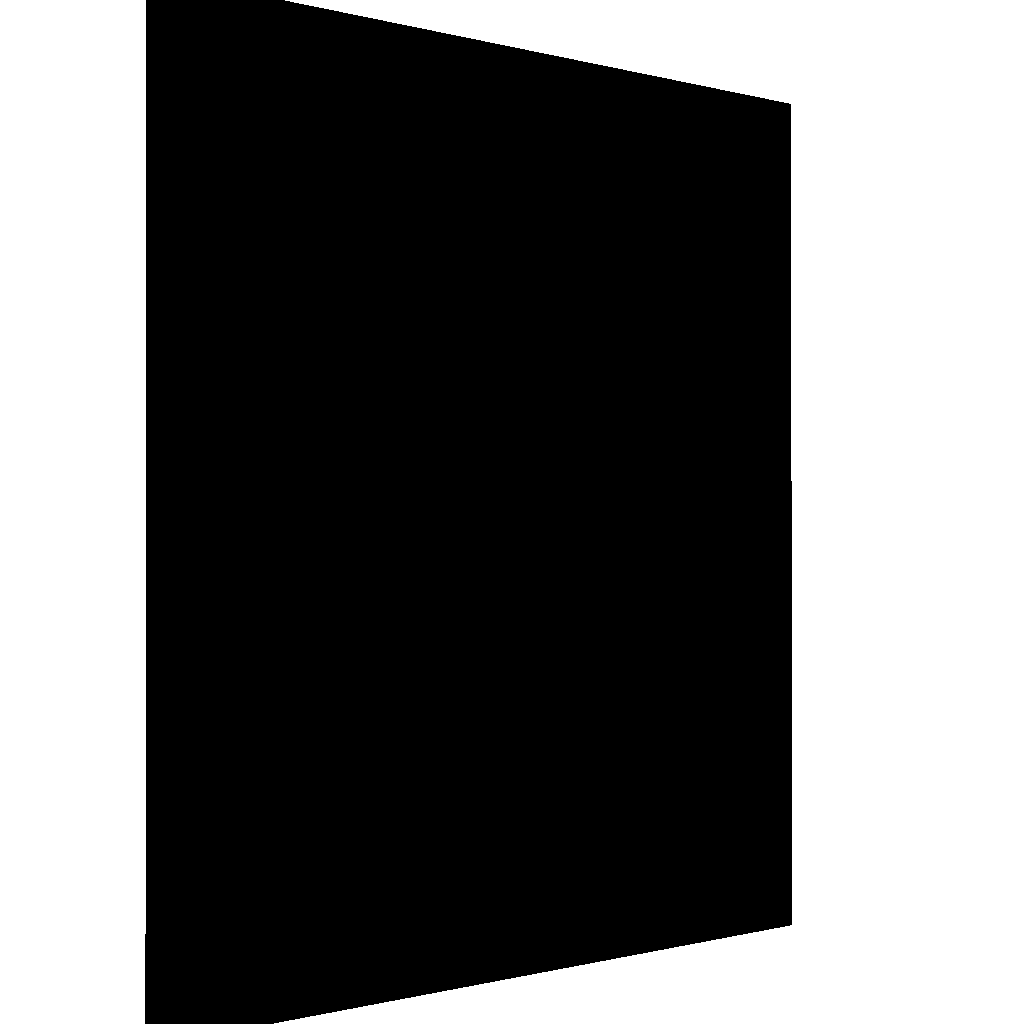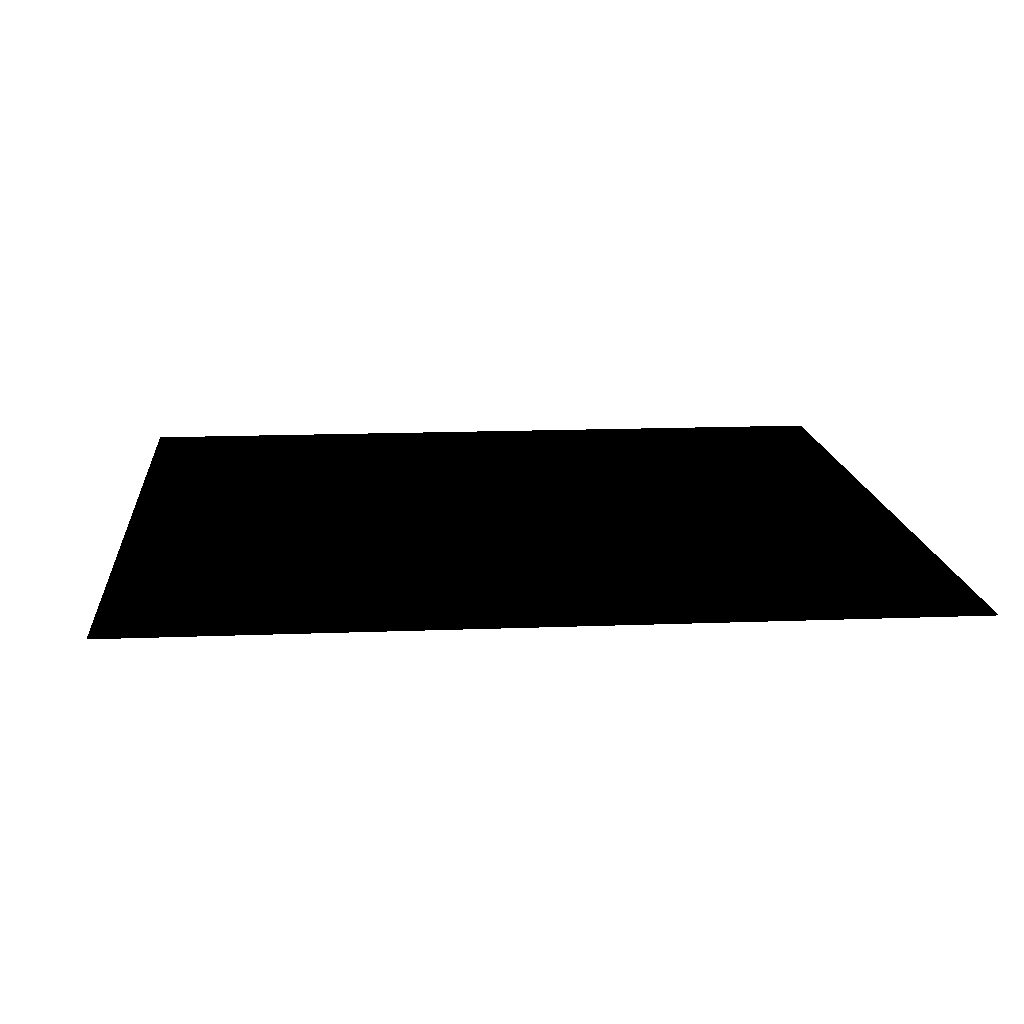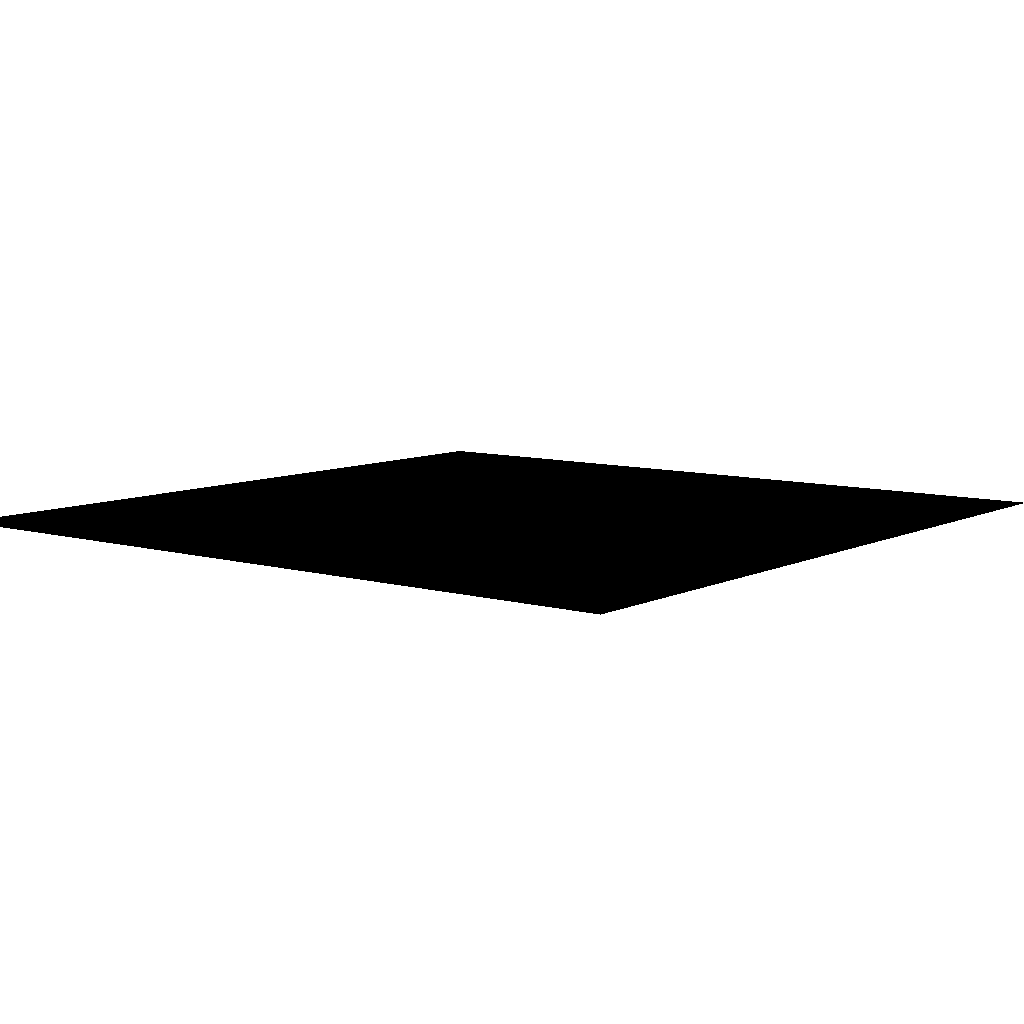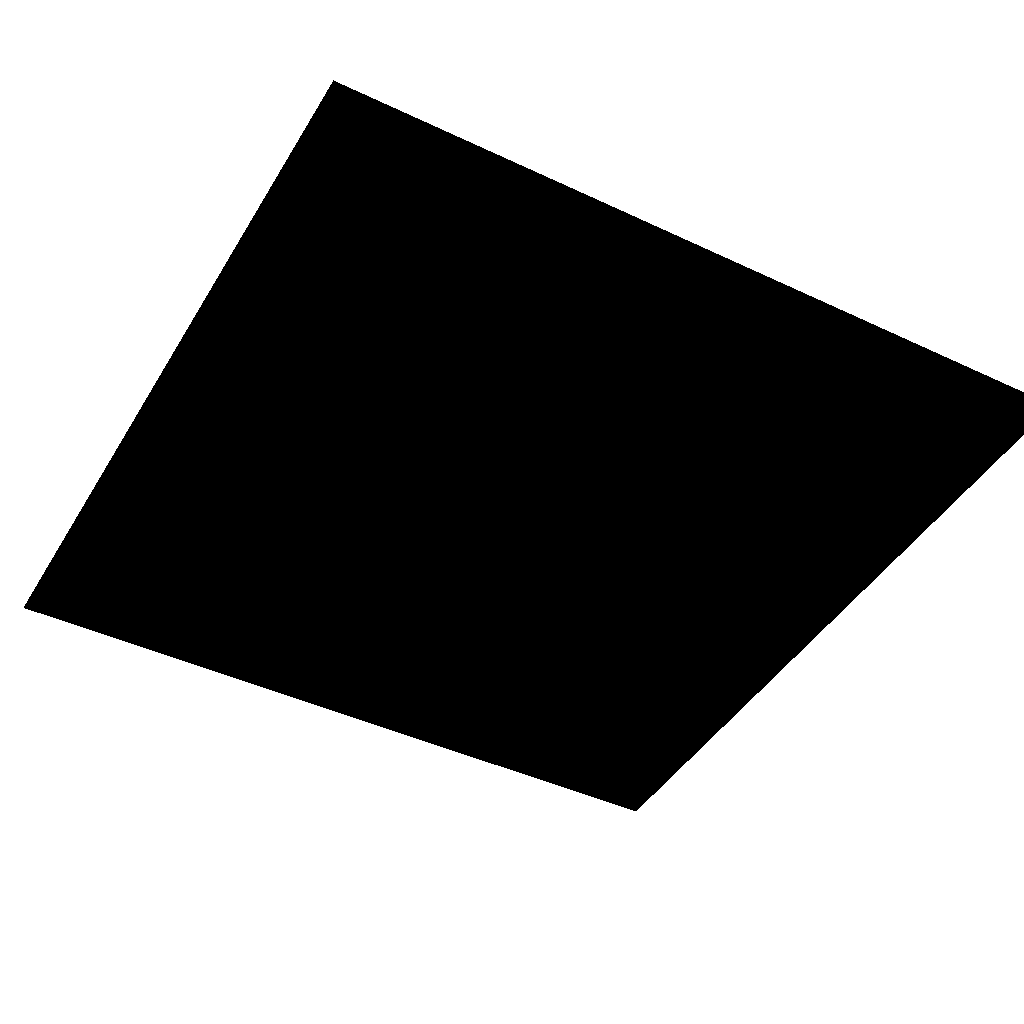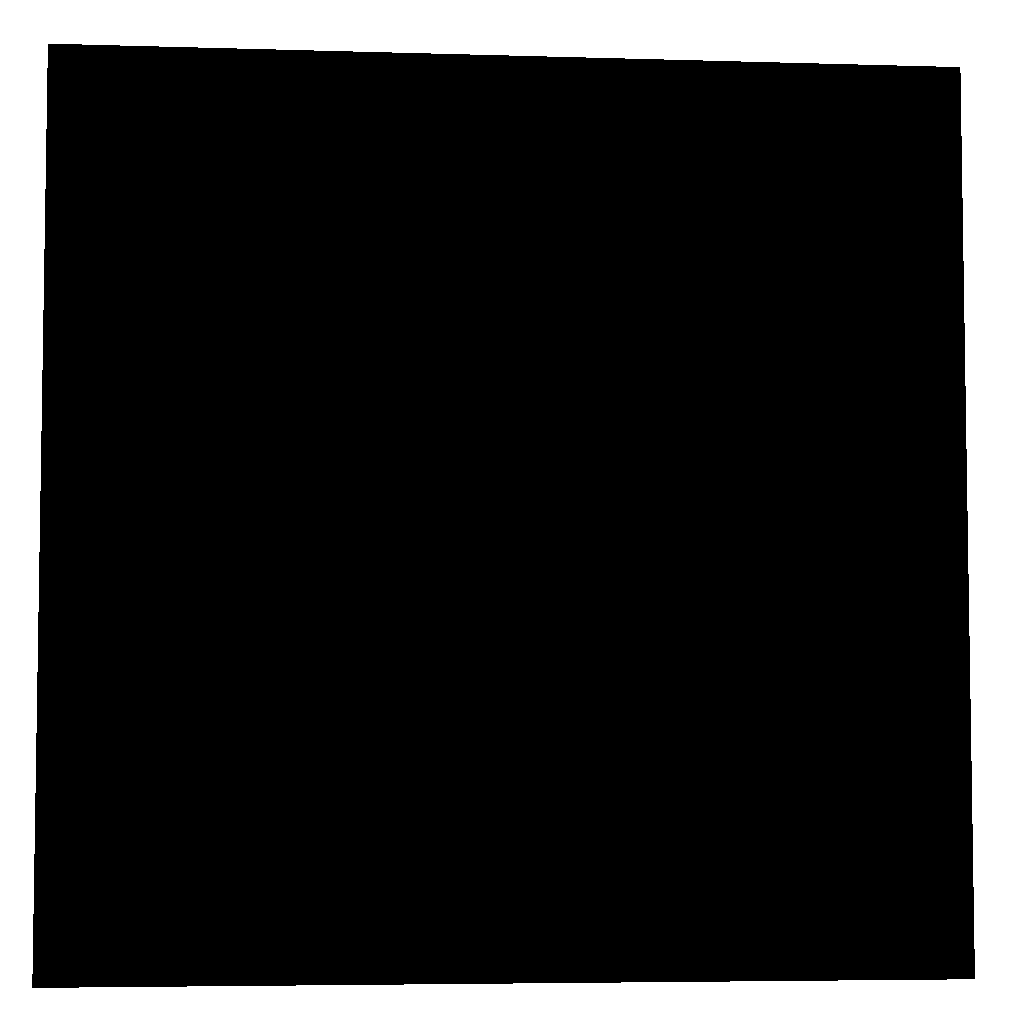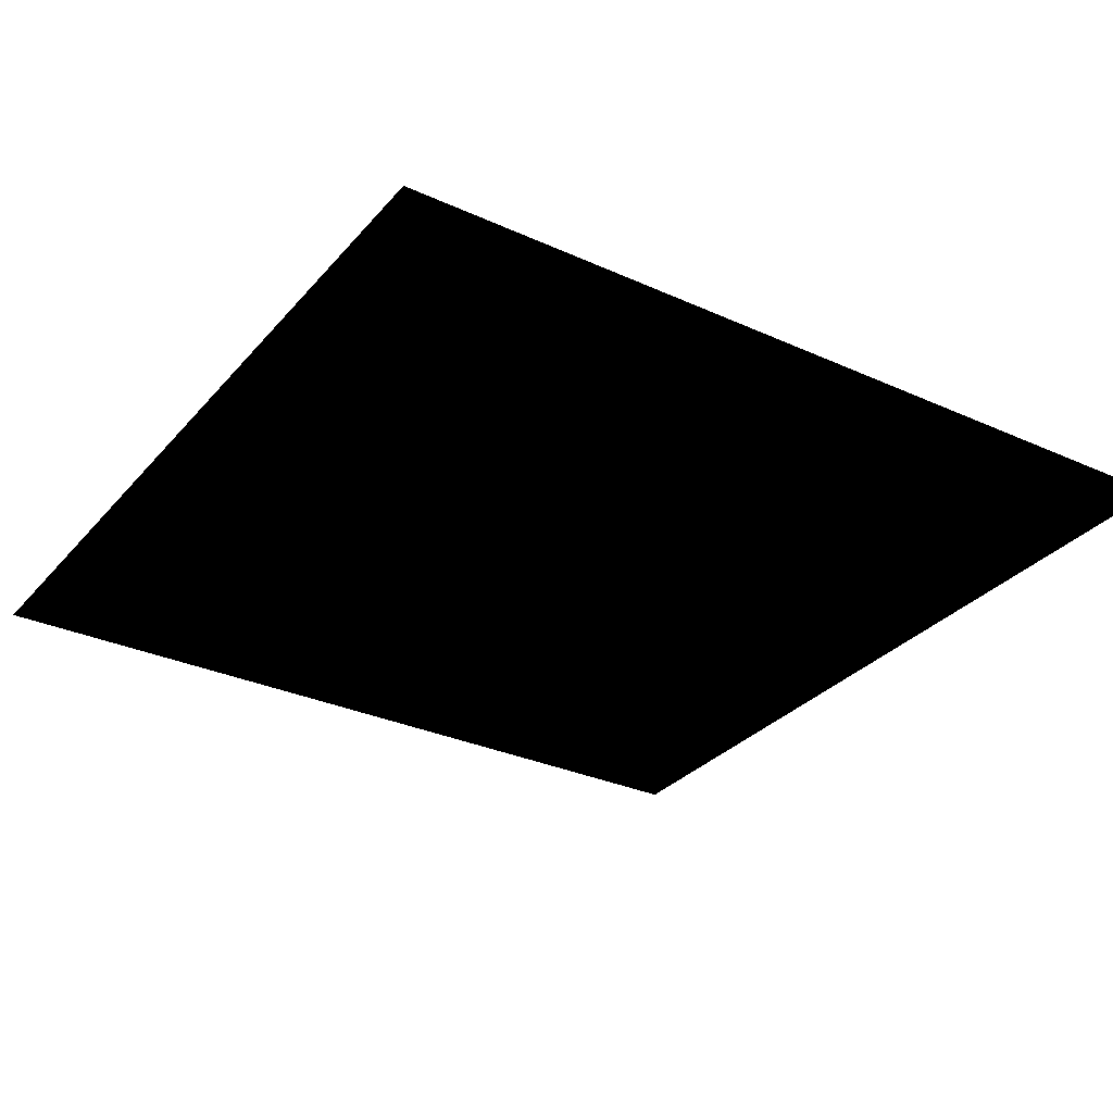
<metadata>
{"format":"obj","ext":"obj","renderer":"f3d","projection":"perspective","resolution":1024,"background":"white","views":[{"elev":-0.4,"azim":132.9,"up":"+Y"},{"elev":14.6,"azim":-4.9,"up":"+Z"},{"elev":8.3,"azim":-142.1,"up":"+Z"},{"elev":-43.5,"azim":60.9,"up":"+Z"},{"elev":-5.1,"azim":-5.5,"up":"+Y"},{"elev":-30.7,"azim":146.9,"up":"+Z"}]}
</metadata>
<code>
g ENV_SY02_Decal_Play_MO
v 1.862 -1.862 2.825e-05
v 1.862 1.862 2.825e-05
v -1.862 1.862 2.825e-05
v -1.862 -1.862 2.825e-05
g ENV_SY02_Decal_Play_MO_0
f 3 2 1
f 4 3 1

</code>
